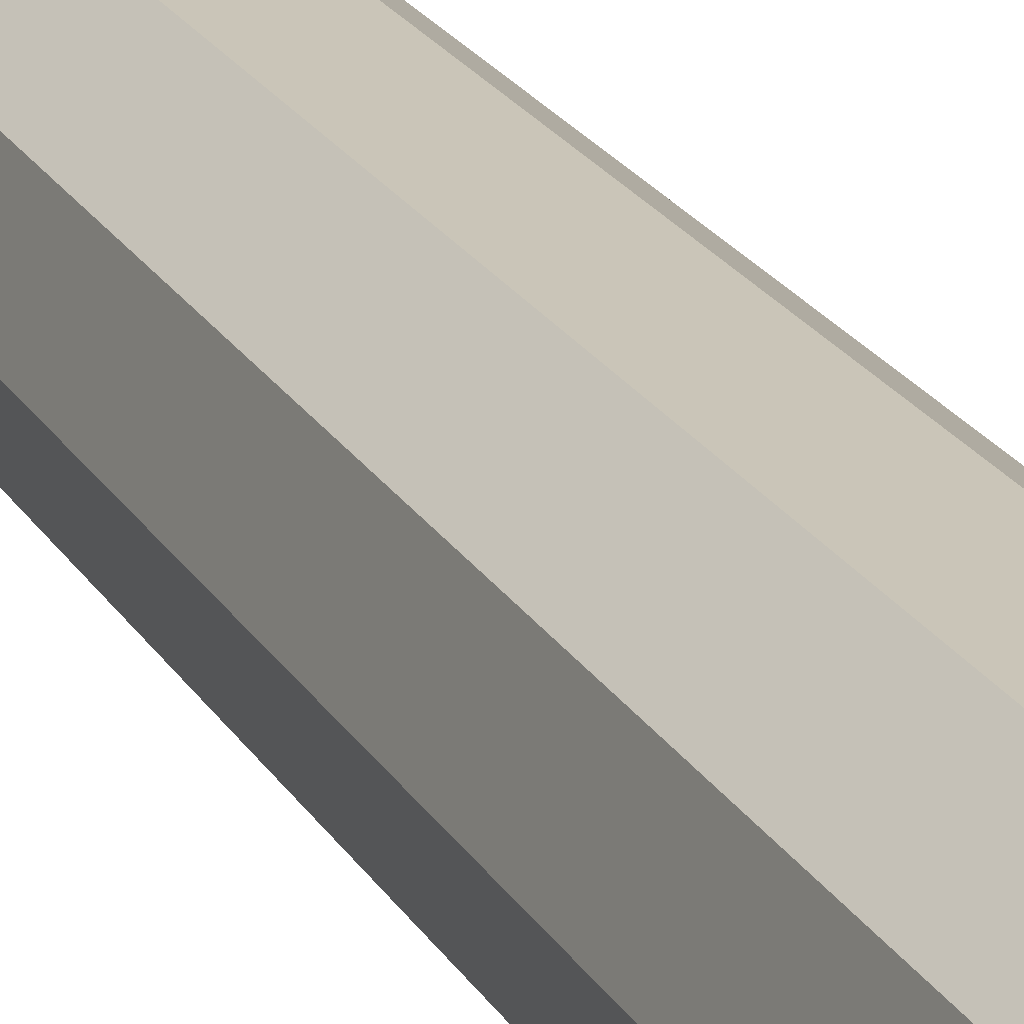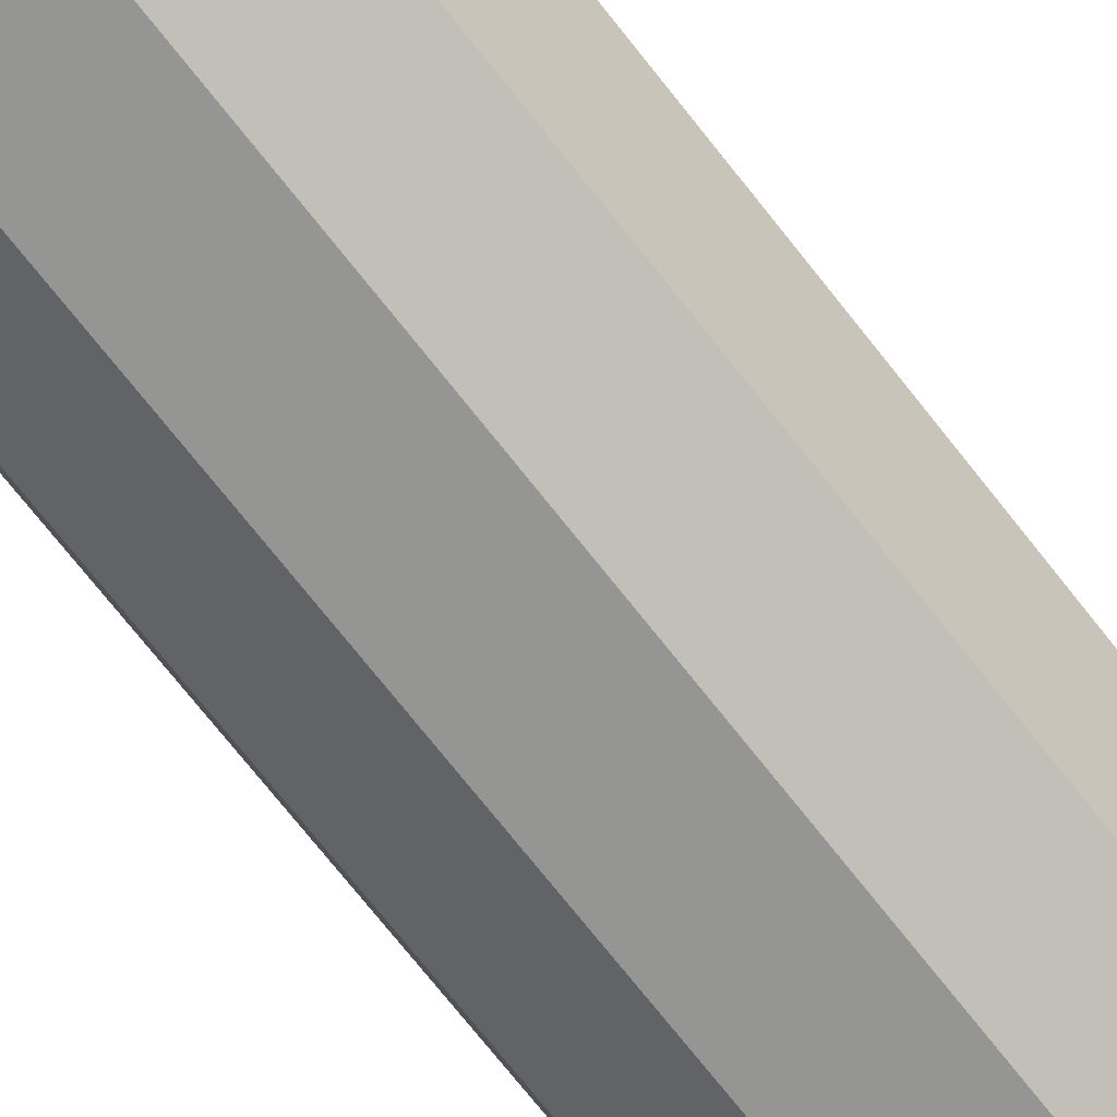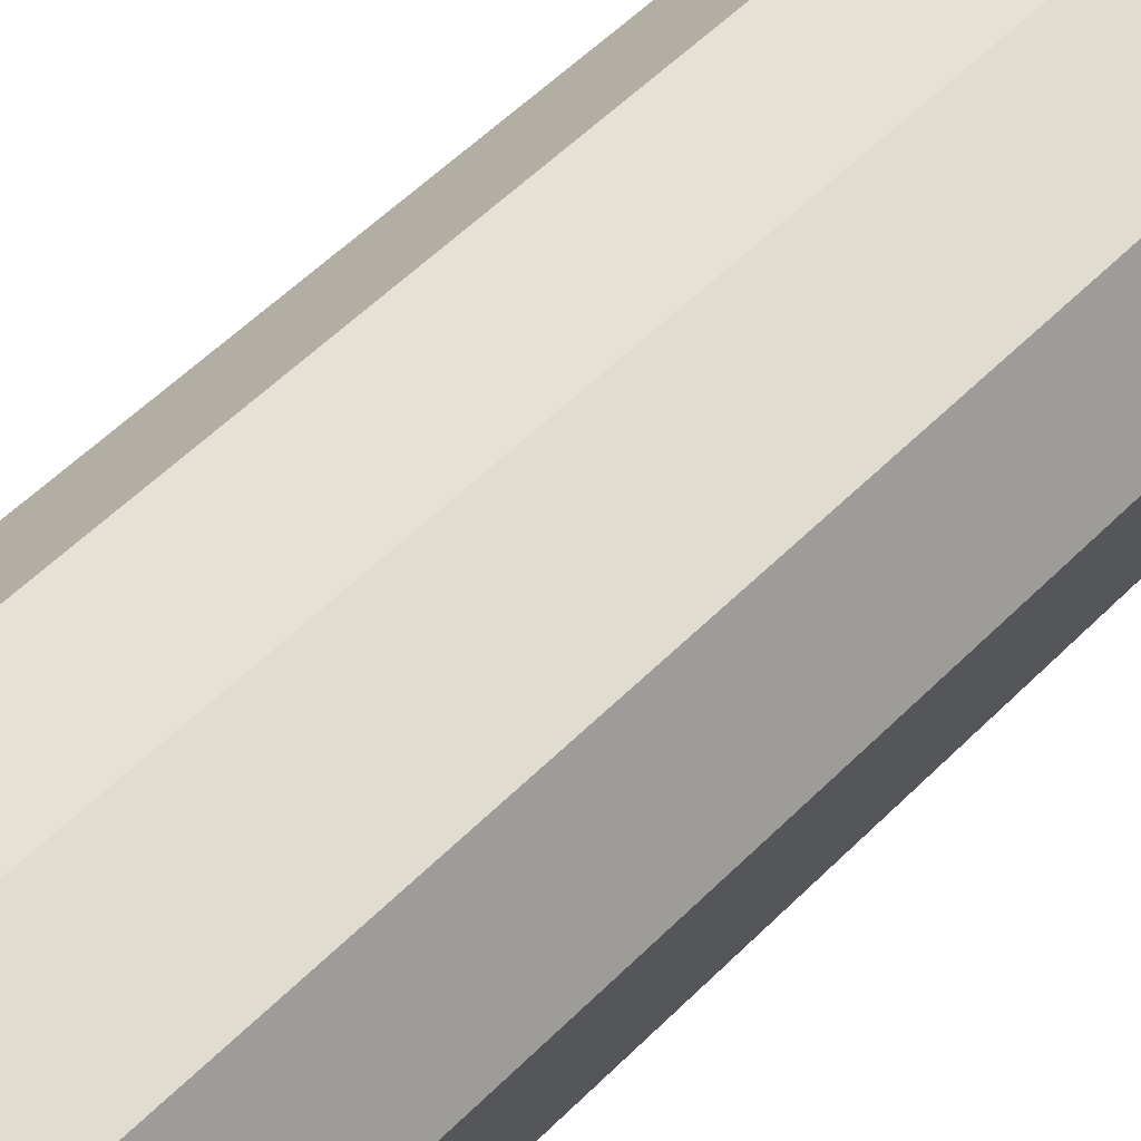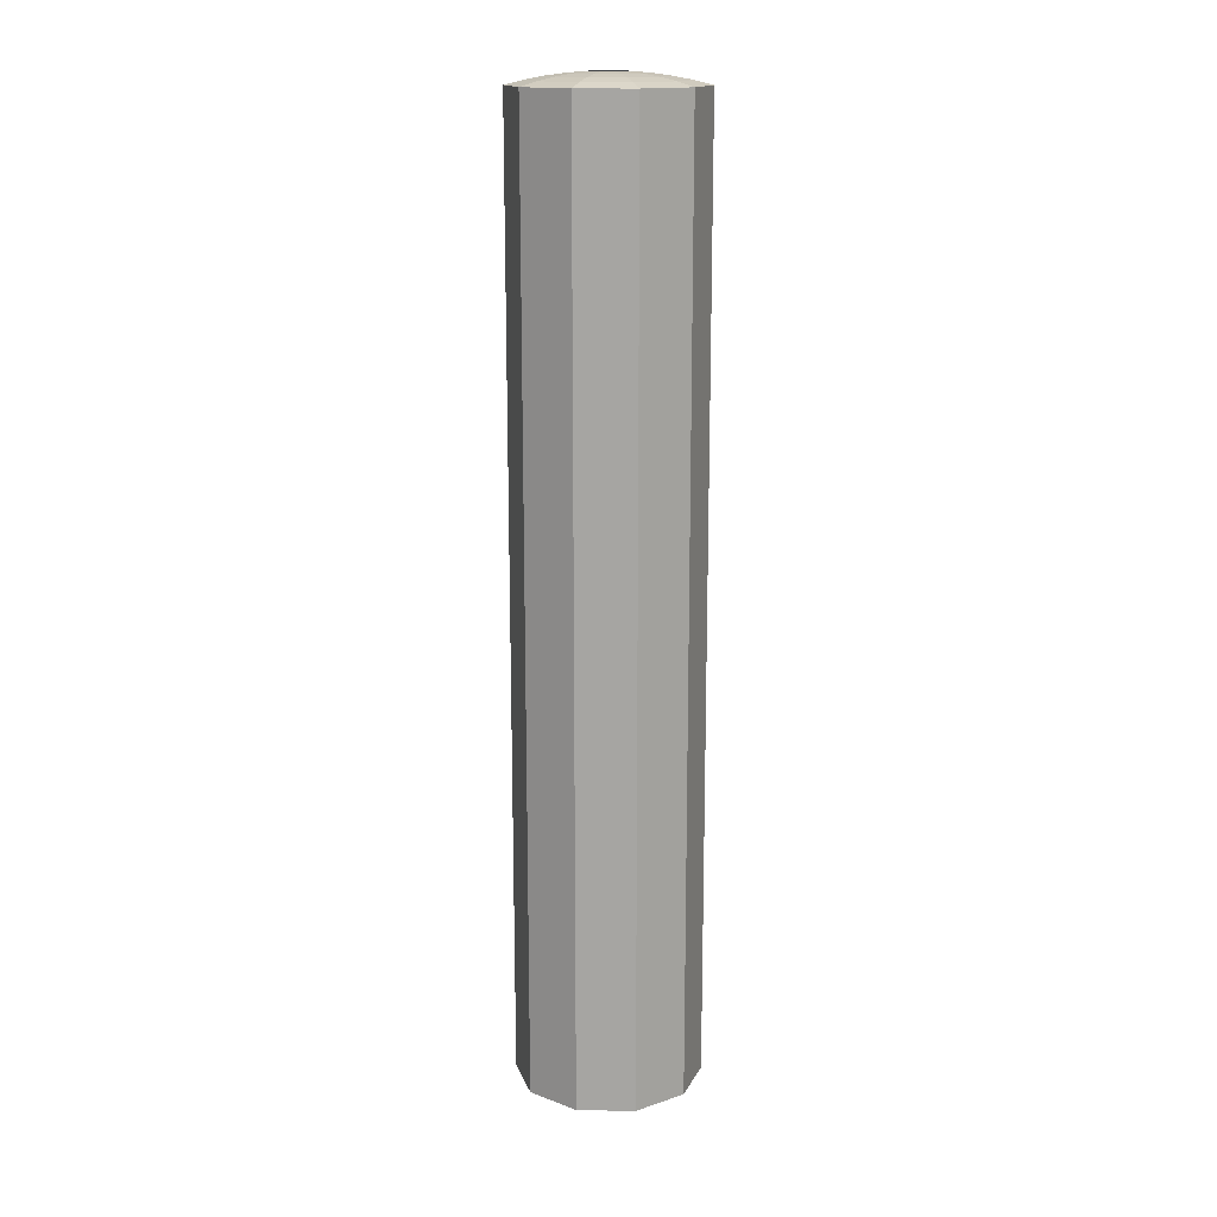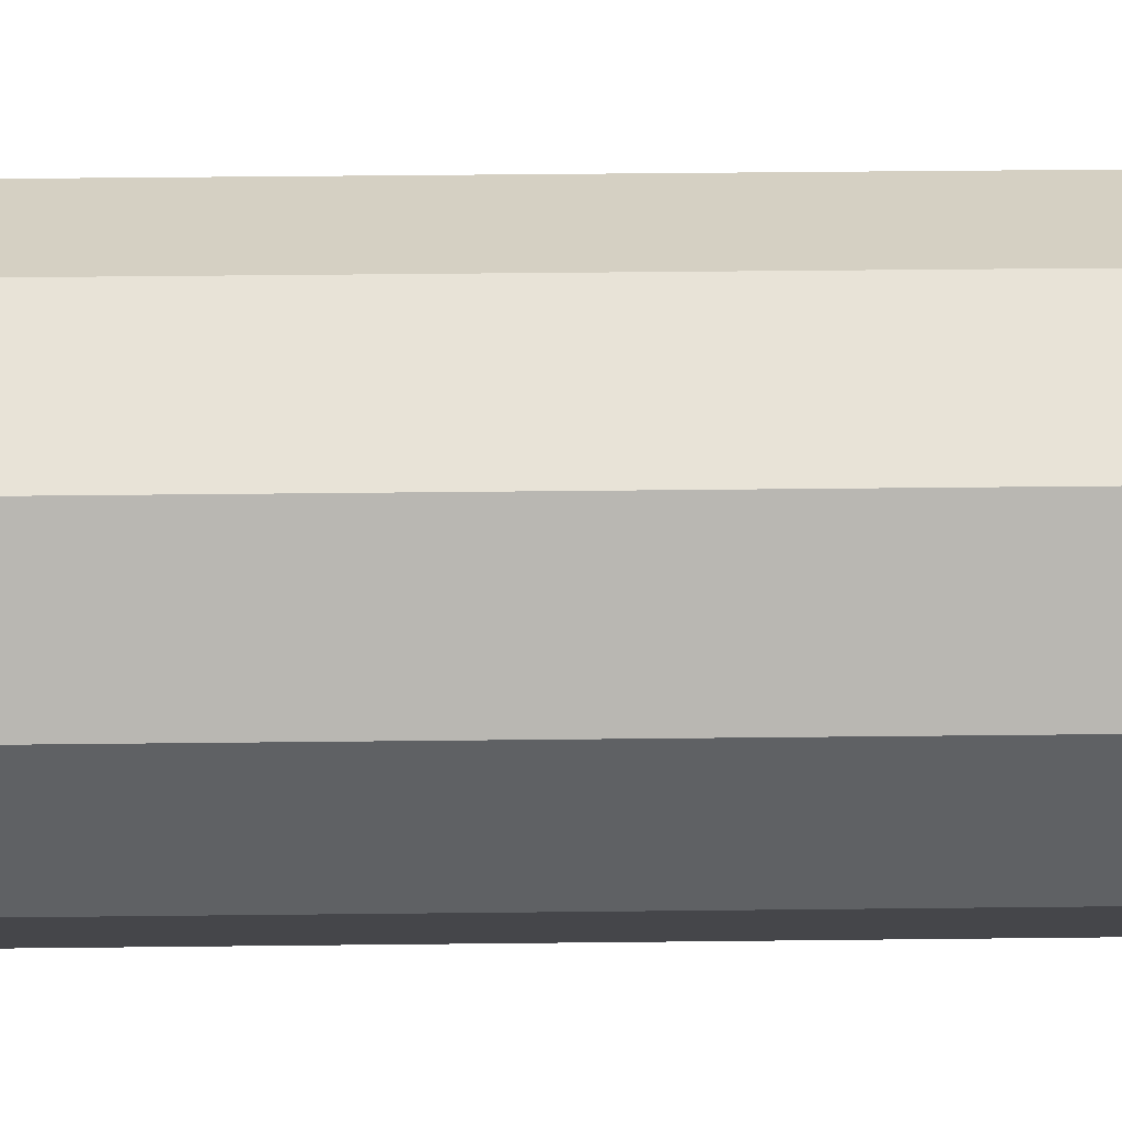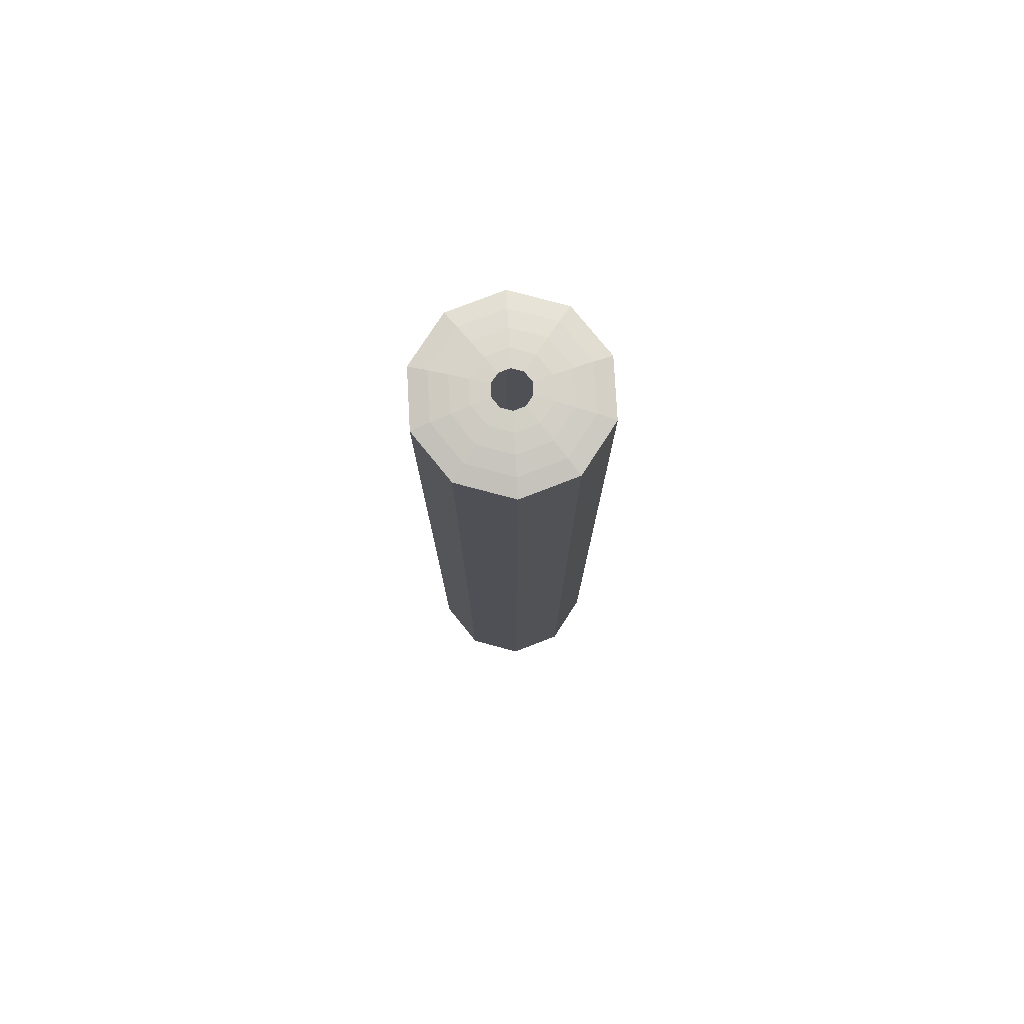
<metadata>
{"format":"obj","ext":"obj","renderer":"f3d","projection":"perspective","resolution":1024,"background":"white","views":[{"elev":20.5,"azim":-21.5,"up":"+Z"},{"elev":-67.4,"azim":37.3,"up":"+Z"},{"elev":38.9,"azim":36.1,"up":"+Z"},{"elev":16.0,"azim":-70.4,"up":"+Y"},{"elev":26.1,"azim":-91.2,"up":"+Z"},{"elev":77.8,"azim":-129.1,"up":"+Y"}]}
</metadata>
<code>
o mesh3/mesh3-geometry#mesh3-geometry
v -0.3198 -0.4052 -0.1859
v -0.3257 -0.4322 -0.2038
v -0.3198 -0.4322 -0.1859
v -0.3257 -0.4052 -0.2038
v -0.3257 -0.5625 -0.2038
v -0.3257 -0.4322 -0.1679
v -0.3257 -0.3781 -0.2038
v -0.341 -0.4052 -0.2149
v -0.3198 -0.5625 -0.1859
v -0.341 -0.4322 -0.2149
v -0.3257 -0.4052 -0.1679
v -0.3257 -0.5625 -0.1679
v -0.3198 -0.3781 -0.1859
v -0.3305 -0.564 -0.2003
v -0.341 -0.5625 -0.2149
v -0.3257 -0.3781 -0.1679
v -0.341 -0.4052 -0.1568
v -0.341 -0.4322 -0.1568
v -0.3257 -0.2478 -0.2038
v -0.341 -0.3781 -0.2149
v -0.3599 -0.4052 -0.2149
v -0.3259 -0.564 -0.1859
v -0.3428 -0.564 -0.2092
v -0.3599 -0.4322 -0.2149
v -0.341 -0.5625 -0.1568
v -0.3198 -0.2478 -0.1859
v -0.3257 -0.2478 -0.1679
v -0.3355 -0.5652 -0.1967
v -0.3447 -0.5652 -0.2035
v -0.3305 -0.564 -0.1714
v -0.3599 -0.5625 -0.2149
v -0.358 -0.564 -0.2092
v -0.341 -0.3781 -0.1568
v -0.3599 -0.4052 -0.1568
v -0.3599 -0.4322 -0.1568
v -0.3428 -0.564 -0.1625
v -0.3305 -0.2463 -0.2003
v -0.341 -0.2478 -0.2149
v -0.3599 -0.3781 -0.2149
v -0.3752 -0.4052 -0.2038
v -0.3319 -0.5652 -0.1859
v -0.3561 -0.5652 -0.2035
v -0.3752 -0.4322 -0.2038
v -0.3599 -0.5625 -0.1568
v -0.358 -0.564 -0.1625
v -0.3259 -0.2463 -0.1859
v -0.3428 -0.2463 -0.2092
v -0.341 -0.2478 -0.1568
v -0.3404 -0.566 -0.1931
v -0.3466 -0.566 -0.1976
v -0.3542 -0.566 -0.1976
v -0.3447 -0.5652 -0.1683
v -0.3355 -0.5652 -0.175
v -0.3752 -0.5625 -0.2038
v -0.3703 -0.564 -0.2003
v -0.3599 -0.3781 -0.1568
v -0.3752 -0.4052 -0.1679
v -0.3752 -0.4322 -0.1679
v -0.3561 -0.5652 -0.1683
v -0.3355 -0.2452 -0.1967
v -0.3447 -0.2452 -0.2035
v -0.3305 -0.2463 -0.1714
v -0.3599 -0.2478 -0.2149
v -0.358 -0.2463 -0.2092
v -0.3428 -0.2463 -0.1625
v -0.3752 -0.3781 -0.2038
v -0.381 -0.4322 -0.1859
v -0.3381 -0.566 -0.1859
v -0.3654 -0.5652 -0.1967
v -0.381 -0.5625 -0.1859
v -0.3752 -0.5625 -0.1679
v -0.3703 -0.564 -0.1714
v -0.3319 -0.2452 -0.1859
v -0.3561 -0.2452 -0.2035
v -0.3599 -0.2478 -0.1568
v -0.358 -0.2463 -0.1625
v -0.381 -0.3781 -0.1859
v -0.381 -0.4052 -0.1859
v -0.3454 -0.5665 -0.1895
v -0.3485 -0.5665 -0.1918
v -0.3523 -0.5665 -0.1918
v -0.3604 -0.566 -0.1931
v -0.3466 -0.566 -0.1741
v -0.3542 -0.566 -0.1741
v -0.3404 -0.566 -0.1786
v -0.375 -0.564 -0.1859
v -0.3752 -0.3781 -0.1679
v -0.3654 -0.5652 -0.175
v -0.3404 -0.2443 -0.1931
v -0.3466 -0.2443 -0.1976
v -0.3542 -0.2443 -0.1976
v -0.3447 -0.2452 -0.1683
v -0.3355 -0.2452 -0.175
v -0.3752 -0.2478 -0.2038
v -0.3703 -0.2463 -0.2003
v -0.3561 -0.2452 -0.1683
v -0.381 -0.2478 -0.1859
v -0.3442 -0.5665 -0.1859
v -0.3689 -0.5652 -0.1859
v -0.3381 -0.2443 -0.1859
v -0.3654 -0.2452 -0.1967
v -0.3752 -0.2478 -0.1679
v -0.3703 -0.2463 -0.1714
v -0.3554 -0.5665 -0.1895
v -0.3628 -0.566 -0.1859
v -0.3485 -0.5665 -0.18
v -0.3523 -0.5665 -0.18
v -0.3604 -0.566 -0.1786
v -0.3454 -0.5665 -0.1822
v -0.3454 -0.2438 -0.1895
v -0.3485 -0.2438 -0.1918
v -0.3523 -0.2438 -0.1918
v -0.3604 -0.2443 -0.1931
v -0.3466 -0.2443 -0.1741
v -0.3542 -0.2443 -0.1741
v -0.3404 -0.2443 -0.1786
v -0.375 -0.2463 -0.1859
v -0.3654 -0.2452 -0.175
v -0.3442 -0.2438 -0.1859
v -0.3689 -0.2452 -0.1859
v -0.3566 -0.5665 -0.1859
v -0.3554 -0.5665 -0.1822
v -0.3554 -0.2438 -0.1895
v -0.3628 -0.2443 -0.1859
v -0.3485 -0.2438 -0.18
v -0.3523 -0.2438 -0.18
v -0.3604 -0.2443 -0.1786
v -0.3454 -0.2438 -0.1822
v -0.3566 -0.2438 -0.1859
v -0.3554 -0.2438 -0.1822
f 1 2 3
f 2 1 4
f 3 2 1
f 4 1 2
f 5 3 2
f 2 3 5
f 1 6 3
f 3 6 1
f 7 1 4
f 4 1 7
f 8 2 4
f 4 2 8
f 3 5 9
f 9 5 3
f 10 5 2
f 2 5 10
f 6 1 11
f 11 1 6
f 12 3 6
f 6 3 12
f 1 7 13
f 13 7 1
f 8 7 4
f 4 7 8
f 2 8 10
f 10 8 2
f 14 9 5
f 5 9 14
f 3 12 9
f 9 12 3
f 5 10 15
f 15 10 5
f 16 1 11
f 11 1 16
f 17 6 11
f 11 6 17
f 18 12 6
f 6 12 18
f 19 13 7
f 7 13 19
f 1 16 13
f 13 16 1
f 7 8 20
f 20 8 7
f 21 10 8
f 8 10 21
f 9 14 22
f 22 14 9
f 5 23 14
f 14 23 5
f 12 22 9
f 9 22 12
f 24 15 10
f 10 15 24
f 23 5 15
f 15 5 23
f 17 16 11
f 11 16 17
f 6 17 18
f 18 17 6
f 12 18 25
f 25 18 12
f 13 19 26
f 26 19 13
f 20 19 7
f 7 19 20
f 27 13 16
f 16 13 27
f 21 20 8
f 8 20 21
f 10 21 24
f 24 21 10
f 28 22 14
f 14 22 28
f 29 14 23
f 23 14 29
f 22 12 30
f 30 12 22
f 15 24 31
f 31 24 15
f 15 32 23
f 23 32 15
f 16 17 33
f 33 17 16
f 34 18 17
f 17 18 34
f 35 25 18
f 18 25 35
f 36 12 25
f 25 12 36
f 37 26 19
f 19 26 37
f 13 27 26
f 26 27 13
f 19 20 38
f 38 20 19
f 33 27 16
f 16 27 33
f 20 21 39
f 39 21 20
f 40 24 21
f 21 24 40
f 22 28 41
f 41 28 22
f 14 29 28
f 28 29 14
f 23 42 29
f 29 42 23
f 12 36 30
f 30 36 12
f 30 41 22
f 22 41 30
f 43 31 24
f 24 31 43
f 32 15 31
f 31 15 32
f 42 23 32
f 32 23 42
f 34 33 17
f 17 33 34
f 18 34 35
f 35 34 18
f 25 35 44
f 44 35 25
f 25 45 36
f 36 45 25
f 26 37 46
f 46 37 26
f 19 47 37
f 37 47 19
f 27 46 26
f 26 46 27
f 39 38 20
f 20 38 39
f 47 19 38
f 38 19 47
f 27 33 48
f 48 33 27
f 40 39 21
f 21 39 40
f 24 40 43
f 43 40 24
f 49 41 28
f 28 41 49
f 50 28 29
f 29 28 50
f 51 29 42
f 42 29 51
f 52 30 36
f 36 30 52
f 41 30 53
f 53 30 41
f 31 43 54
f 54 43 31
f 54 32 31
f 31 32 54
f 55 42 32
f 32 42 55
f 33 34 56
f 56 34 33
f 57 35 34
f 34 35 57
f 58 44 35
f 35 44 58
f 45 25 44
f 44 25 45
f 59 36 45
f 45 36 59
f 60 46 37
f 37 46 60
f 61 37 47
f 47 37 61
f 46 27 62
f 62 27 46
f 38 39 63
f 63 39 38
f 38 64 47
f 47 64 38
f 56 48 33
f 33 48 56
f 65 27 48
f 48 27 65
f 39 40 66
f 66 40 39
f 40 67 43
f 43 67 40
f 41 49 68
f 68 49 41
f 28 50 49
f 49 50 28
f 29 51 50
f 50 51 29
f 69 51 42
f 42 51 69
f 30 52 53
f 53 52 30
f 36 59 52
f 52 59 36
f 53 68 41
f 41 68 53
f 43 70 54
f 54 70 43
f 32 54 55
f 55 54 32
f 42 55 69
f 69 55 42
f 57 56 34
f 34 56 57
f 35 57 58
f 58 57 35
f 44 58 71
f 71 58 44
f 71 45 44
f 44 45 71
f 72 59 45
f 45 59 72
f 46 60 73
f 73 60 46
f 37 61 60
f 60 61 37
f 47 74 61
f 61 74 47
f 27 65 62
f 62 65 27
f 62 73 46
f 46 73 62
f 66 63 39
f 39 63 66
f 64 38 63
f 63 38 64
f 74 47 64
f 64 47 74
f 48 56 75
f 75 56 48
f 48 76 65
f 65 76 48
f 40 77 66
f 66 77 40
f 67 40 78
f 78 40 67
f 70 43 67
f 67 43 70
f 79 68 49
f 49 68 79
f 80 49 50
f 50 49 80
f 81 50 51
f 51 50 81
f 51 69 82
f 82 69 51
f 83 53 52
f 52 53 83
f 84 52 59
f 59 52 84
f 68 53 85
f 85 53 68
f 70 55 54
f 54 55 70
f 86 69 55
f 55 69 86
f 56 57 87
f 87 57 56
f 57 67 58
f 58 67 57
f 58 70 71
f 71 70 58
f 45 71 72
f 72 71 45
f 59 72 88
f 88 72 59
f 89 73 60
f 60 73 89
f 90 60 61
f 61 60 90
f 91 61 74
f 74 61 91
f 92 62 65
f 65 62 92
f 73 62 93
f 93 62 73
f 63 66 94
f 94 66 63
f 94 64 63
f 63 64 94
f 95 74 64
f 64 74 95
f 87 75 56
f 56 75 87
f 76 48 75
f 75 48 76
f 96 65 76
f 76 65 96
f 77 40 78
f 78 40 77
f 97 66 77
f 77 66 97
f 67 57 78
f 78 57 67
f 70 58 67
f 67 58 70
f 68 79 98
f 98 79 68
f 49 80 79
f 79 80 49
f 50 81 80
f 80 81 50
f 82 81 51
f 51 81 82
f 99 82 69
f 69 82 99
f 53 83 85
f 85 83 53
f 52 84 83
f 83 84 52
f 88 84 59
f 59 84 88
f 85 98 68
f 68 98 85
f 55 70 86
f 86 70 55
f 69 86 99
f 99 86 69
f 57 77 87
f 87 77 57
f 70 72 71
f 71 72 70
f 86 88 72
f 72 88 86
f 73 89 100
f 100 89 73
f 60 90 89
f 89 90 60
f 61 91 90
f 90 91 61
f 101 91 74
f 74 91 101
f 62 92 93
f 93 92 62
f 65 96 92
f 92 96 65
f 93 100 73
f 73 100 93
f 66 97 94
f 94 97 66
f 64 94 95
f 95 94 64
f 74 95 101
f 101 95 74
f 75 87 102
f 102 87 75
f 102 76 75
f 75 76 102
f 103 96 76
f 76 96 103
f 77 57 78
f 78 57 77
f 97 87 77
f 77 87 97
f 81 82 104
f 104 82 81
f 82 99 105
f 105 99 82
f 106 85 83
f 83 85 106
f 107 83 84
f 84 83 107
f 84 88 108
f 108 88 84
f 98 85 109
f 109 85 98
f 72 70 86
f 86 70 72
f 88 86 99
f 99 86 88
f 110 100 89
f 89 100 110
f 111 89 90
f 90 89 111
f 112 90 91
f 91 90 112
f 91 101 113
f 113 101 91
f 114 93 92
f 92 93 114
f 115 92 96
f 96 92 115
f 100 93 116
f 116 93 100
f 97 95 94
f 94 95 97
f 117 101 95
f 95 101 117
f 87 97 102
f 102 97 87
f 76 102 103
f 103 102 76
f 96 103 118
f 118 103 96
f 105 104 82
f 82 104 105
f 108 99 105
f 105 99 108
f 85 106 109
f 109 106 85
f 83 107 106
f 106 107 83
f 108 107 84
f 84 107 108
f 99 108 88
f 88 108 99
f 100 110 119
f 119 110 100
f 89 111 110
f 110 111 89
f 90 112 111
f 111 112 90
f 113 112 91
f 91 112 113
f 120 113 101
f 101 113 120
f 93 114 116
f 116 114 93
f 92 115 114
f 114 115 92
f 118 115 96
f 96 115 118
f 116 119 100
f 100 119 116
f 95 97 117
f 117 97 95
f 101 117 120
f 120 117 101
f 97 103 102
f 102 103 97
f 117 118 103
f 103 118 117
f 104 105 121
f 121 105 104
f 105 122 108
f 108 122 105
f 107 108 122
f 122 108 107
f 112 113 123
f 123 113 112
f 113 120 124
f 124 120 113
f 125 116 114
f 114 116 125
f 126 114 115
f 115 114 126
f 115 118 127
f 127 118 115
f 119 116 128
f 128 116 119
f 103 97 117
f 117 97 103
f 118 117 120
f 120 117 118
f 122 105 121
f 121 105 122
f 124 123 113
f 113 123 124
f 127 120 124
f 124 120 127
f 116 125 128
f 128 125 116
f 114 126 125
f 125 126 114
f 127 126 115
f 115 126 127
f 120 127 118
f 118 127 120
f 123 124 129
f 129 124 123
f 124 130 127
f 127 130 124
f 126 127 130
f 130 127 126
f 130 124 129
f 129 124 130

</code>
